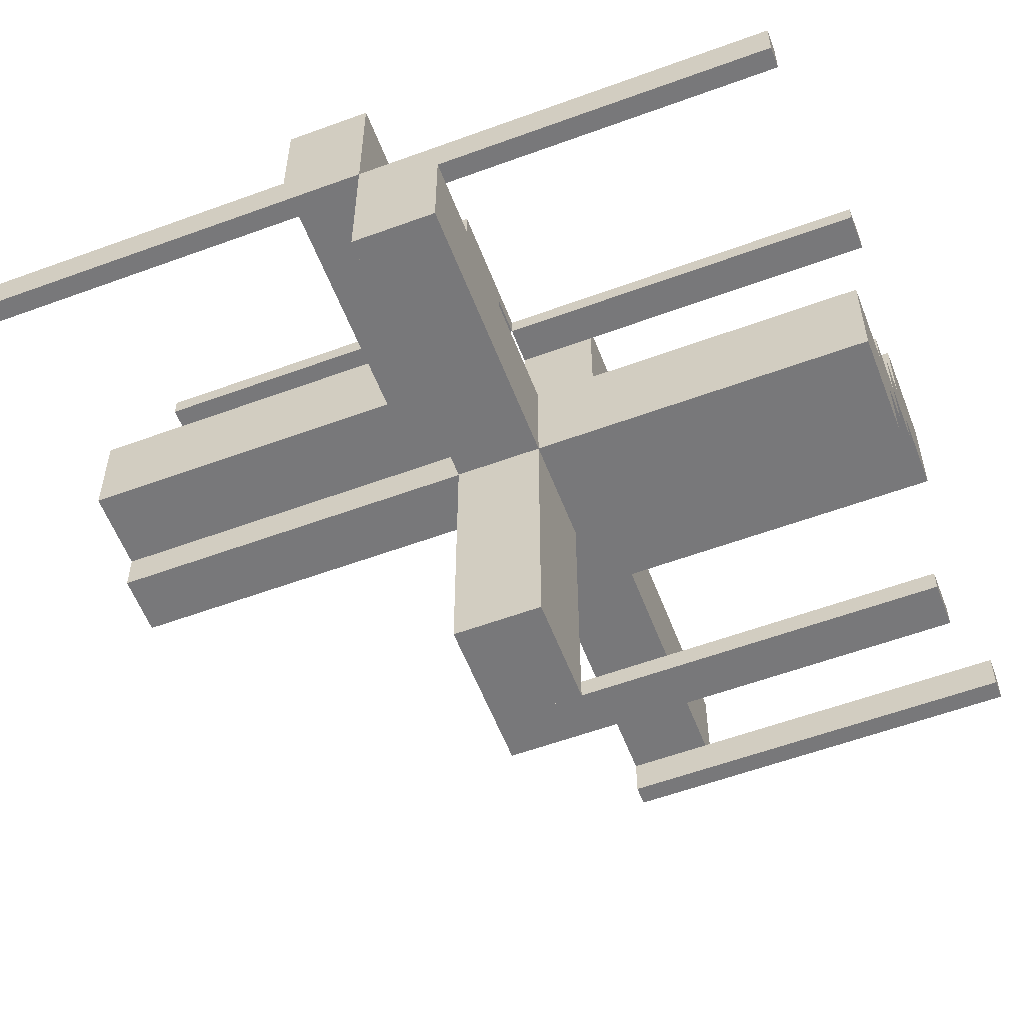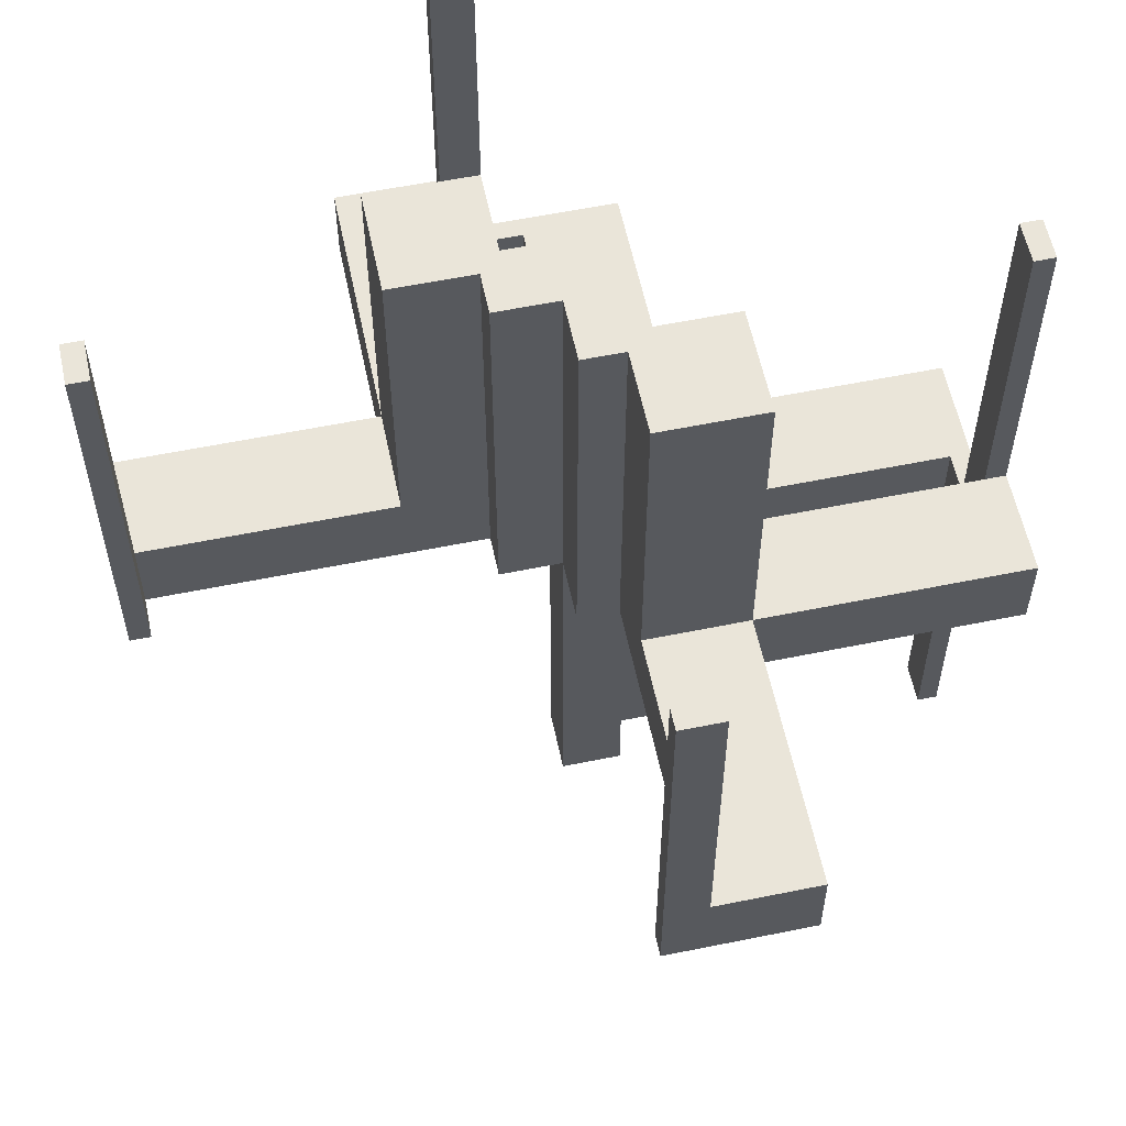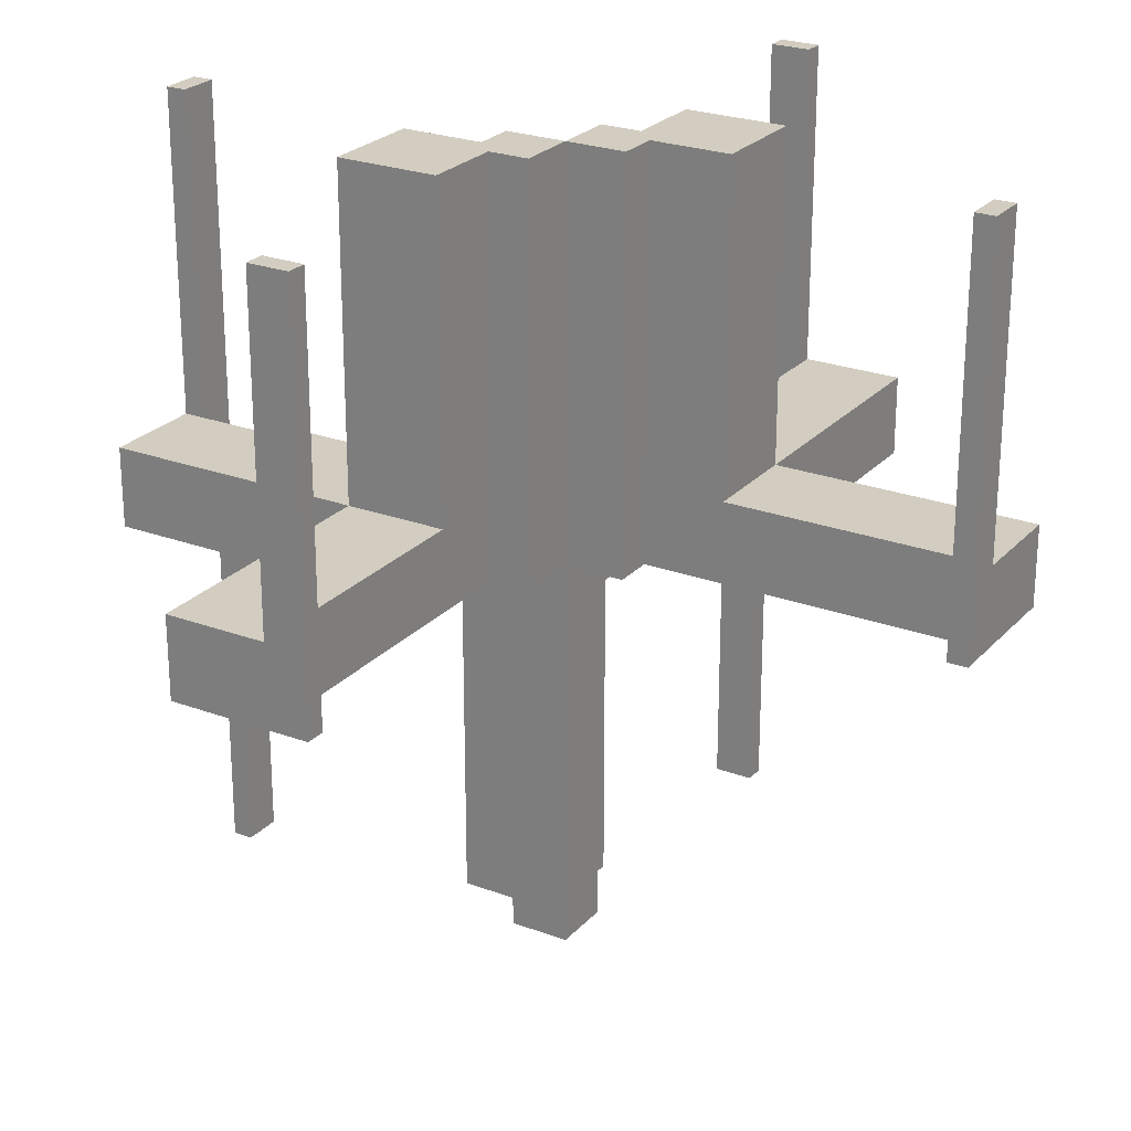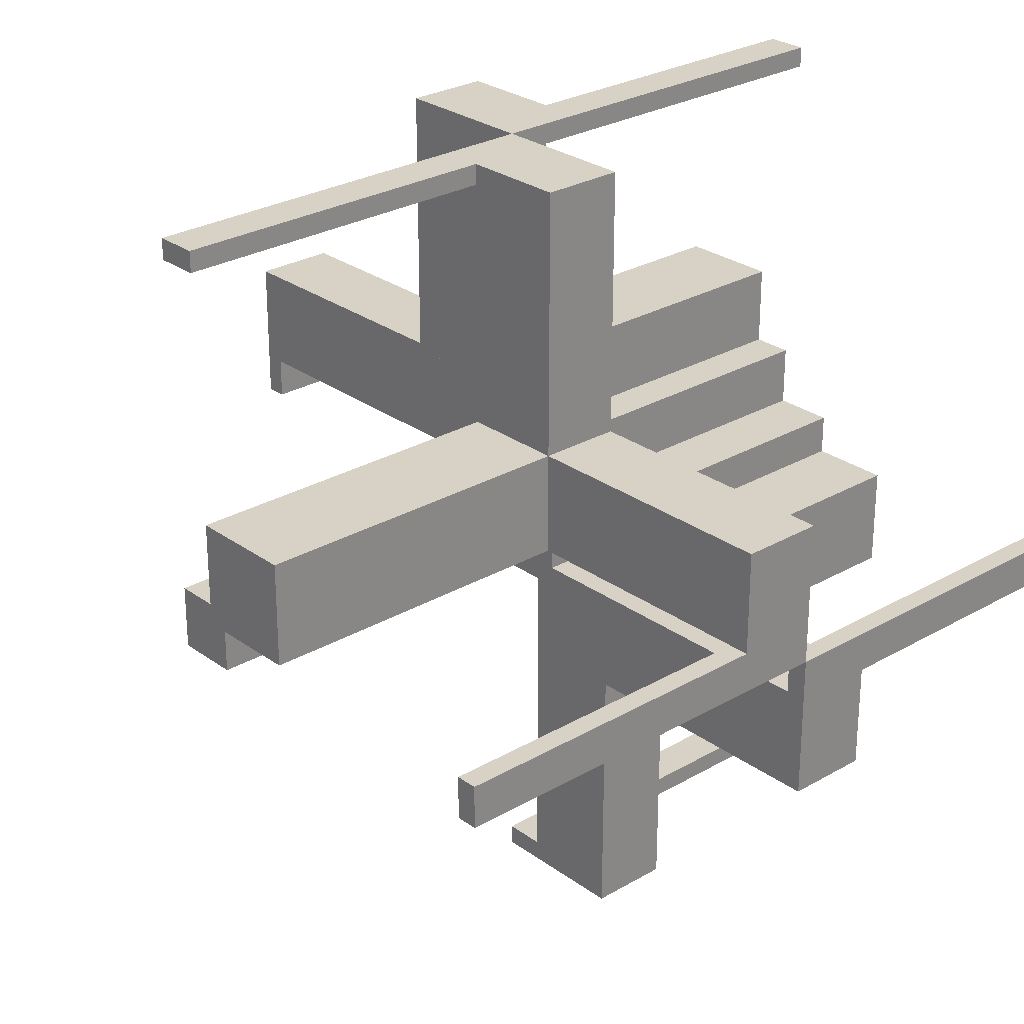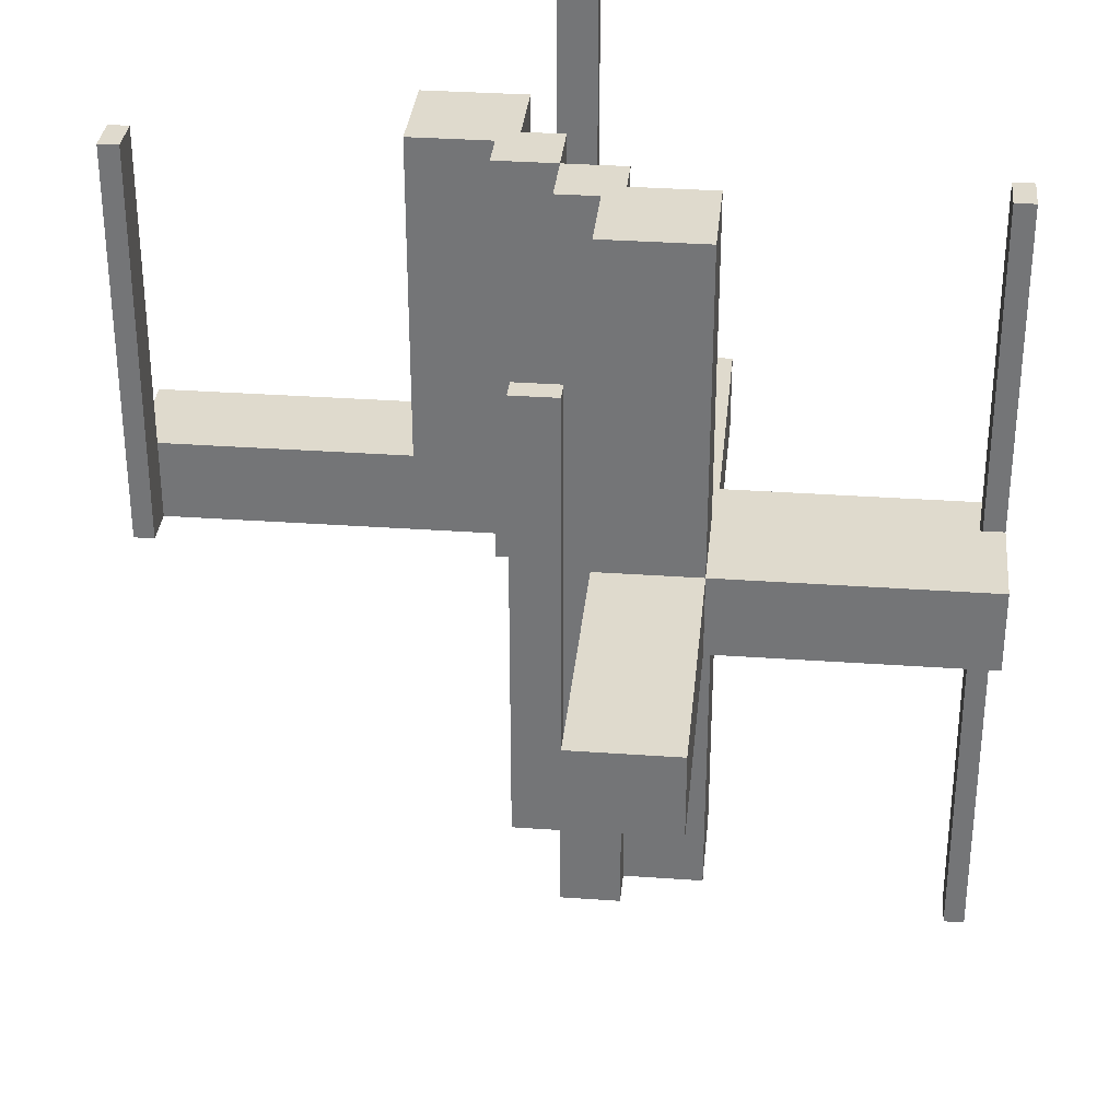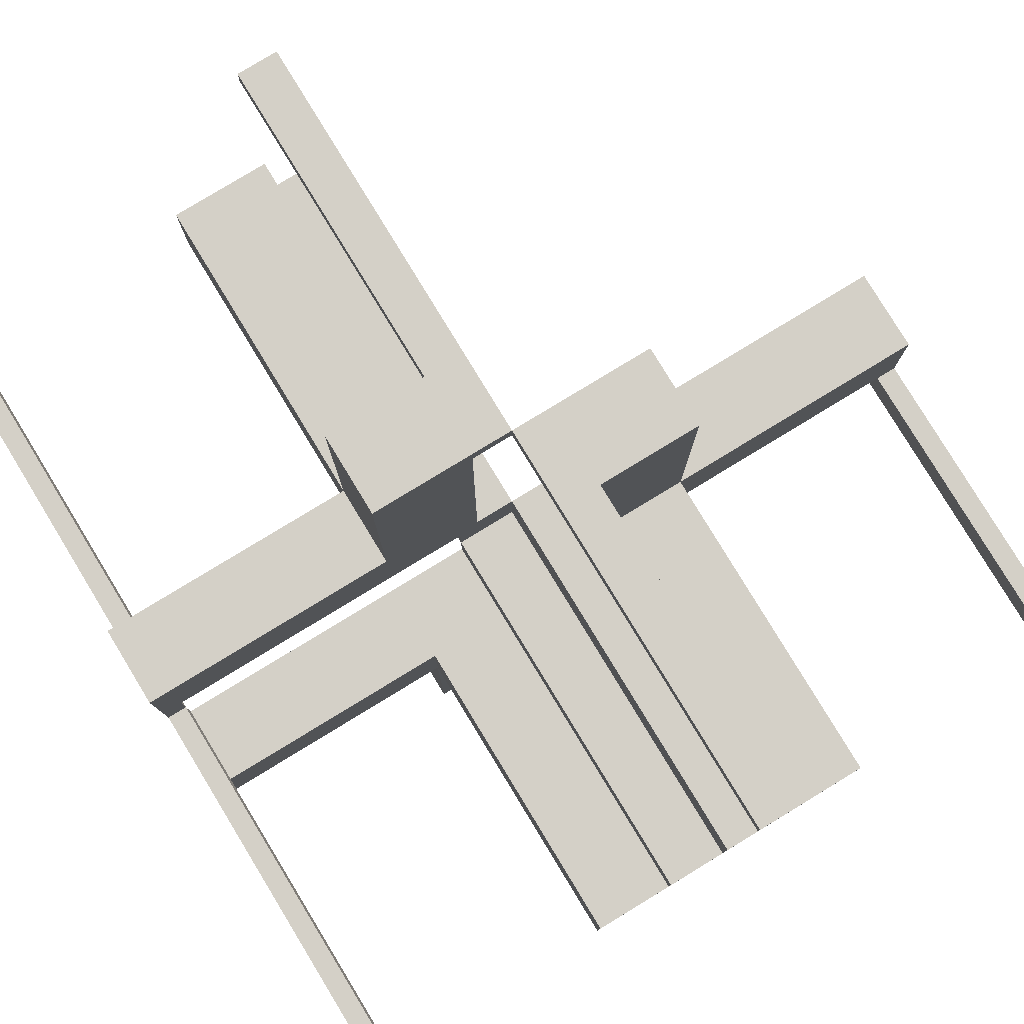
<metadata>
{"format":"obj","ext":"obj","renderer":"f3d","projection":"perspective","resolution":1024,"background":"white","views":[{"elev":-57.5,"azim":-69.1,"up":"+Y"},{"elev":58.3,"azim":78.1,"up":"+Z"},{"elev":24.7,"azim":31.3,"up":"+Z"},{"elev":27.3,"azim":-131.9,"up":"+Y"},{"elev":32.8,"azim":95.6,"up":"+Z"},{"elev":79.9,"azim":-31.3,"up":"+Y"}]}
</metadata>
<code>
v 0 0 0
v 0 0 -0.5
v 0 0 0.5
v 0 -0.075 0
v 0 -0.075 0.5
v 0 -0.475 0
v 0 -0.475 0.5
v 0 -0.5 0
v 0 -0.5 0.5
v 0 0.5 0
v 0 0.5 -0.5
v 0 0.5 0.5
v 0 0.475 0
v 0 0.475 -0.5
v 0 0.475 0.5
v 0 0.075 0
v 0 0.075 -0.5
v 0 0.075 0.5
v -0.1375 -0.1375 0
v -0.1375 -0.1375 0.1
v -0.1375 -0.1325 0
v -0.1375 -0.1325 0.1
v -0.1375 -0.0925 0
v -0.1375 -0.0925 0.1
v -0.1375 0.175 0
v -0.1375 0.175 -0.1
v -0.1375 -0.175 0
v -0.1375 -0.175 0.1
v -0.1375 0.0925 0
v -0.1375 0.0925 -0.1
v -0.1375 0.1325 0
v -0.1375 0.1325 -0.1
v -0.1375 0.1375 0
v -0.1375 0.1375 -0.1
v -0.075 0 0
v -0.075 0 -0.5
v -0.075 0 0.5
v -0.075 0.05 0
v -0.075 0.05 -0.5
v -0.075 -0.05 0
v -0.075 -0.05 0.5
v -0.475 0 0
v -0.475 0 -0.5
v -0.475 0 0.5
v -0.475 0.05 0
v -0.475 0.05 -0.5
v -0.475 -0.05 0
v -0.475 -0.05 0.5
v 0.05 0.05 0
v 0.05 0.05 0.5
v 0.05 0.175 0
v 0.05 0.175 0.1
v 0.05 0.175 0.5
v 0.05 0.5 0
v 0.05 0.5 0.1
v 0.05 0.5 0.5
v 0.05 0.475 0
v 0.05 0.475 0.5
v 0.05 0.075 0
v 0.05 0.075 0.5
v -0.0875 -0.1375 0
v -0.0875 -0.1375 0.1
v -0.0875 0.175 0
v -0.0875 0.175 -0.1
v -0.0875 -0.175 0
v -0.0875 -0.175 0.1
v -0.0875 0.1375 0
v -0.0875 0.1375 -0.1
v 0.175 0.05 0
v 0.175 0.05 0.1
v 0.175 0.05 0.5
v 0.175 0.175 0
v 0.175 0.175 0.1
v 0.175 0.175 0.5
v 0.175 0.5 0
v 0.175 0.5 0.1
v 0.175 0.0925 0
v 0.175 0.0925 0.1
v 0.175 0.1325 0
v 0.175 0.1325 0.1
v -0.5 0 0
v -0.5 0 -0.5
v -0.5 0 0.5
v -0.5 0.05 0
v -0.5 0.05 -0.5
v -0.5 0.05 -0.1
v -0.5 0.175 0
v -0.5 0.175 -0.1
v -0.5 -0.175 0
v -0.5 -0.175 0.1
v -0.5 -0.05 0
v -0.5 -0.05 0.1
v -0.5 -0.05 0.5
v 0.5 0 0
v 0.5 0 0.5
v 0.5 0.05 0
v 0.5 0.05 0.1
v 0.5 0.05 0.5
v 0.5 0.175 0
v 0.5 0.175 0.1
v -0.175 -0.1325 0
v -0.175 -0.1325 0.1
v -0.175 -0.0925 0
v -0.175 -0.0925 0.1
v -0.175 0.05 0
v -0.175 0.05 -0.5
v -0.175 0.05 -0.1
v -0.175 0.175 0
v -0.175 0.175 -0.5
v -0.175 0.175 -0.1
v -0.175 -0.5 0
v -0.175 -0.5 0.1
v -0.175 0.5 0
v -0.175 0.5 -0.1
v -0.175 -0.175 0
v -0.175 -0.175 0.1
v -0.175 -0.175 0.5
v -0.175 -0.05 0
v -0.175 -0.05 0.1
v -0.175 -0.05 0.5
v -0.175 0.0925 0
v -0.175 0.0925 -0.1
v -0.175 0.1325 0
v -0.175 0.1325 -0.1
v 0.0875 0.175 0
v 0.0875 0.175 0.1
v 0.0875 0.1375 0
v 0.0875 0.1375 0.1
v -0.05 -0.075 0
v -0.05 -0.075 0.5
v -0.05 -0.475 0
v -0.05 -0.475 0.5
v -0.05 0.05 0
v -0.05 0.05 -0.5
v -0.05 0.175 0
v -0.05 0.175 -0.5
v -0.05 0.175 -0.1
v -0.05 -0.5 0
v -0.05 -0.5 0.1
v -0.05 -0.5 0.5
v -0.05 0.5 0
v -0.05 0.5 -0.5
v -0.05 0.5 -0.1
v -0.05 -0.175 0
v -0.05 -0.175 0.1
v -0.05 -0.175 0.5
v -0.05 -0.05 0
v -0.05 -0.05 0.5
v -0.05 0.475 0
v -0.05 0.475 -0.5
v -0.05 0.075 0
v -0.05 0.075 -0.5
v 0.475 0 0
v 0.475 0 0.5
v 0.475 0.05 0
v 0.475 0.05 0.5
v 0.075 0 0
v 0.075 0 0.5
v 0.075 0.05 0
v 0.075 0.05 0.5
v 0.1375 0.175 0
v 0.1375 0.175 0.1
v 0.1375 0.0925 0
v 0.1375 0.0925 0.1
v 0.1375 0.1325 0
v 0.1375 0.1325 0.1
v 0.1375 0.1375 0
v 0.1375 0.1375 0.1
f 93 83 44
f 44 48 93
f 48 44 42
f 42 47 48
f 91 81 83
f 83 93 91
f 91 93 48
f 48 47 91
f 91 47 42
f 42 81 91
f 81 42 44
f 44 83 81
f 130 5 4
f 4 129 130
f 147 148 130
f 130 129 147
f 40 35 37
f 37 41 40
f 40 41 148
f 148 147 40
f 4 5 3
f 3 1 4
f 1 3 37
f 37 35 1
f 41 37 148
f 3 148 37
f 130 148 5
f 3 5 148
f 40 147 35
f 1 35 147
f 129 4 147
f 1 147 4
f 132 7 9
f 9 140 132
f 140 9 8
f 8 138 140
f 131 6 7
f 7 132 131
f 131 132 140
f 140 138 131
f 138 8 6
f 6 131 138
f 6 8 9
f 9 7 6
f 144 146 148
f 148 147 144
f 147 148 120
f 120 118 147
f 118 120 117
f 117 115 118
f 115 117 146
f 146 144 115
f 117 120 148
f 148 146 117
f 144 147 118
f 118 115 144
f 28 27 19
f 19 20 28
f 20 19 61
f 61 62 20
f 62 61 65
f 65 66 62
f 66 65 144
f 144 145 66
f 116 115 27
f 27 28 116
f 138 65 27
f 27 111 138
f 115 111 27
f 138 144 65
f 65 61 19
f 19 27 65
f 112 139 138
f 138 111 112
f 139 145 144
f 144 138 139
f 111 115 116
f 116 112 111
f 139 112 28
f 28 66 139
f 139 66 145
f 28 112 116
f 20 62 66
f 66 28 20
f 102 22 21
f 21 101 102
f 103 23 24
f 24 104 103
f 24 23 21
f 21 22 24
f 90 116 115
f 115 89 90
f 91 118 119
f 119 92 91
f 119 118 103
f 103 104 119
f 102 101 115
f 115 116 102
f 91 89 101
f 115 101 89
f 101 21 23
f 101 23 103
f 103 118 91
f 101 103 91
f 102 104 24
f 104 92 119
f 92 104 102
f 92 102 90
f 116 90 102
f 24 22 102
f 89 91 92
f 92 90 89
f 85 82 43
f 43 46 85
f 46 43 42
f 42 45 46
f 84 81 82
f 82 85 84
f 84 85 46
f 46 45 84
f 84 45 42
f 42 81 84
f 81 42 43
f 43 82 81
f 152 17 16
f 16 151 152
f 133 134 152
f 152 151 133
f 38 35 36
f 36 39 38
f 38 39 134
f 134 133 38
f 16 17 2
f 2 1 16
f 1 2 36
f 36 35 1
f 39 36 134
f 2 134 36
f 152 134 17
f 2 17 134
f 38 133 35
f 1 35 133
f 151 16 133
f 1 133 16
f 150 14 11
f 11 142 150
f 142 11 10
f 10 141 142
f 149 13 14
f 14 150 149
f 149 150 142
f 142 141 149
f 141 10 13
f 13 149 141
f 13 10 11
f 11 14 13
f 135 136 134
f 134 133 135
f 133 134 106
f 106 105 133
f 105 106 109
f 109 108 105
f 108 109 136
f 136 135 108
f 109 106 134
f 134 136 109
f 135 133 105
f 105 108 135
f 26 25 33
f 33 34 26
f 34 33 67
f 67 68 34
f 68 67 63
f 63 64 68
f 64 63 135
f 135 137 64
f 110 108 25
f 25 26 110
f 141 63 25
f 25 113 141
f 108 113 25
f 141 135 63
f 63 67 33
f 33 25 63
f 114 143 141
f 141 113 114
f 143 137 135
f 135 141 143
f 113 108 110
f 110 114 113
f 143 114 26
f 26 64 143
f 143 64 137
f 26 114 110
f 34 68 64
f 64 26 34
f 124 32 31
f 31 123 124
f 121 29 30
f 30 122 121
f 30 29 31
f 31 32 30
f 88 110 108
f 108 87 88
f 84 105 107
f 107 86 84
f 107 105 121
f 121 122 107
f 124 123 108
f 108 110 124
f 84 87 123
f 108 123 87
f 123 31 29
f 123 29 121
f 121 105 84
f 123 121 84
f 124 122 30
f 122 86 107
f 86 122 124
f 86 124 88
f 110 88 124
f 30 32 124
f 87 84 86
f 86 88 87
f 98 95 154
f 154 156 98
f 156 154 153
f 153 155 156
f 96 94 95
f 95 98 96
f 96 98 156
f 156 155 96
f 96 155 153
f 153 94 96
f 94 153 154
f 154 95 94
f 60 18 16
f 16 59 60
f 49 50 60
f 60 59 49
f 159 157 158
f 158 160 159
f 159 160 50
f 50 49 159
f 16 18 3
f 3 1 16
f 1 3 158
f 158 157 1
f 160 158 50
f 3 50 158
f 60 50 18
f 3 18 50
f 159 49 157
f 1 157 49
f 59 16 49
f 1 49 16
f 58 15 12
f 12 56 58
f 56 12 10
f 10 54 56
f 57 13 15
f 15 58 57
f 57 58 56
f 56 54 57
f 54 10 13
f 13 57 54
f 13 10 12
f 12 15 13
f 51 53 50
f 50 49 51
f 49 50 71
f 71 69 49
f 69 71 74
f 74 72 69
f 72 74 53
f 53 51 72
f 74 71 50
f 50 53 74
f 51 49 69
f 69 72 51
f 162 161 167
f 167 168 162
f 168 167 127
f 127 128 168
f 128 127 125
f 125 126 128
f 126 125 51
f 51 52 126
f 73 72 161
f 161 162 73
f 54 125 161
f 161 75 54
f 72 75 161
f 54 51 125
f 125 127 167
f 167 161 125
f 76 55 54
f 54 75 76
f 55 52 51
f 51 54 55
f 75 72 73
f 73 76 75
f 55 76 162
f 162 126 55
f 55 126 52
f 162 76 73
f 168 128 126
f 126 162 168
f 80 166 165
f 165 79 80
f 77 163 164
f 164 78 77
f 164 163 165
f 165 166 164
f 100 73 72
f 72 99 100
f 96 69 70
f 70 97 96
f 70 69 77
f 77 78 70
f 80 79 72
f 72 73 80
f 96 99 79
f 72 79 99
f 79 165 163
f 79 163 77
f 77 69 96
f 79 77 96
f 80 78 164
f 78 97 70
f 97 78 80
f 97 80 100
f 73 100 80
f 164 166 80
f 99 96 97
f 97 100 99

</code>
